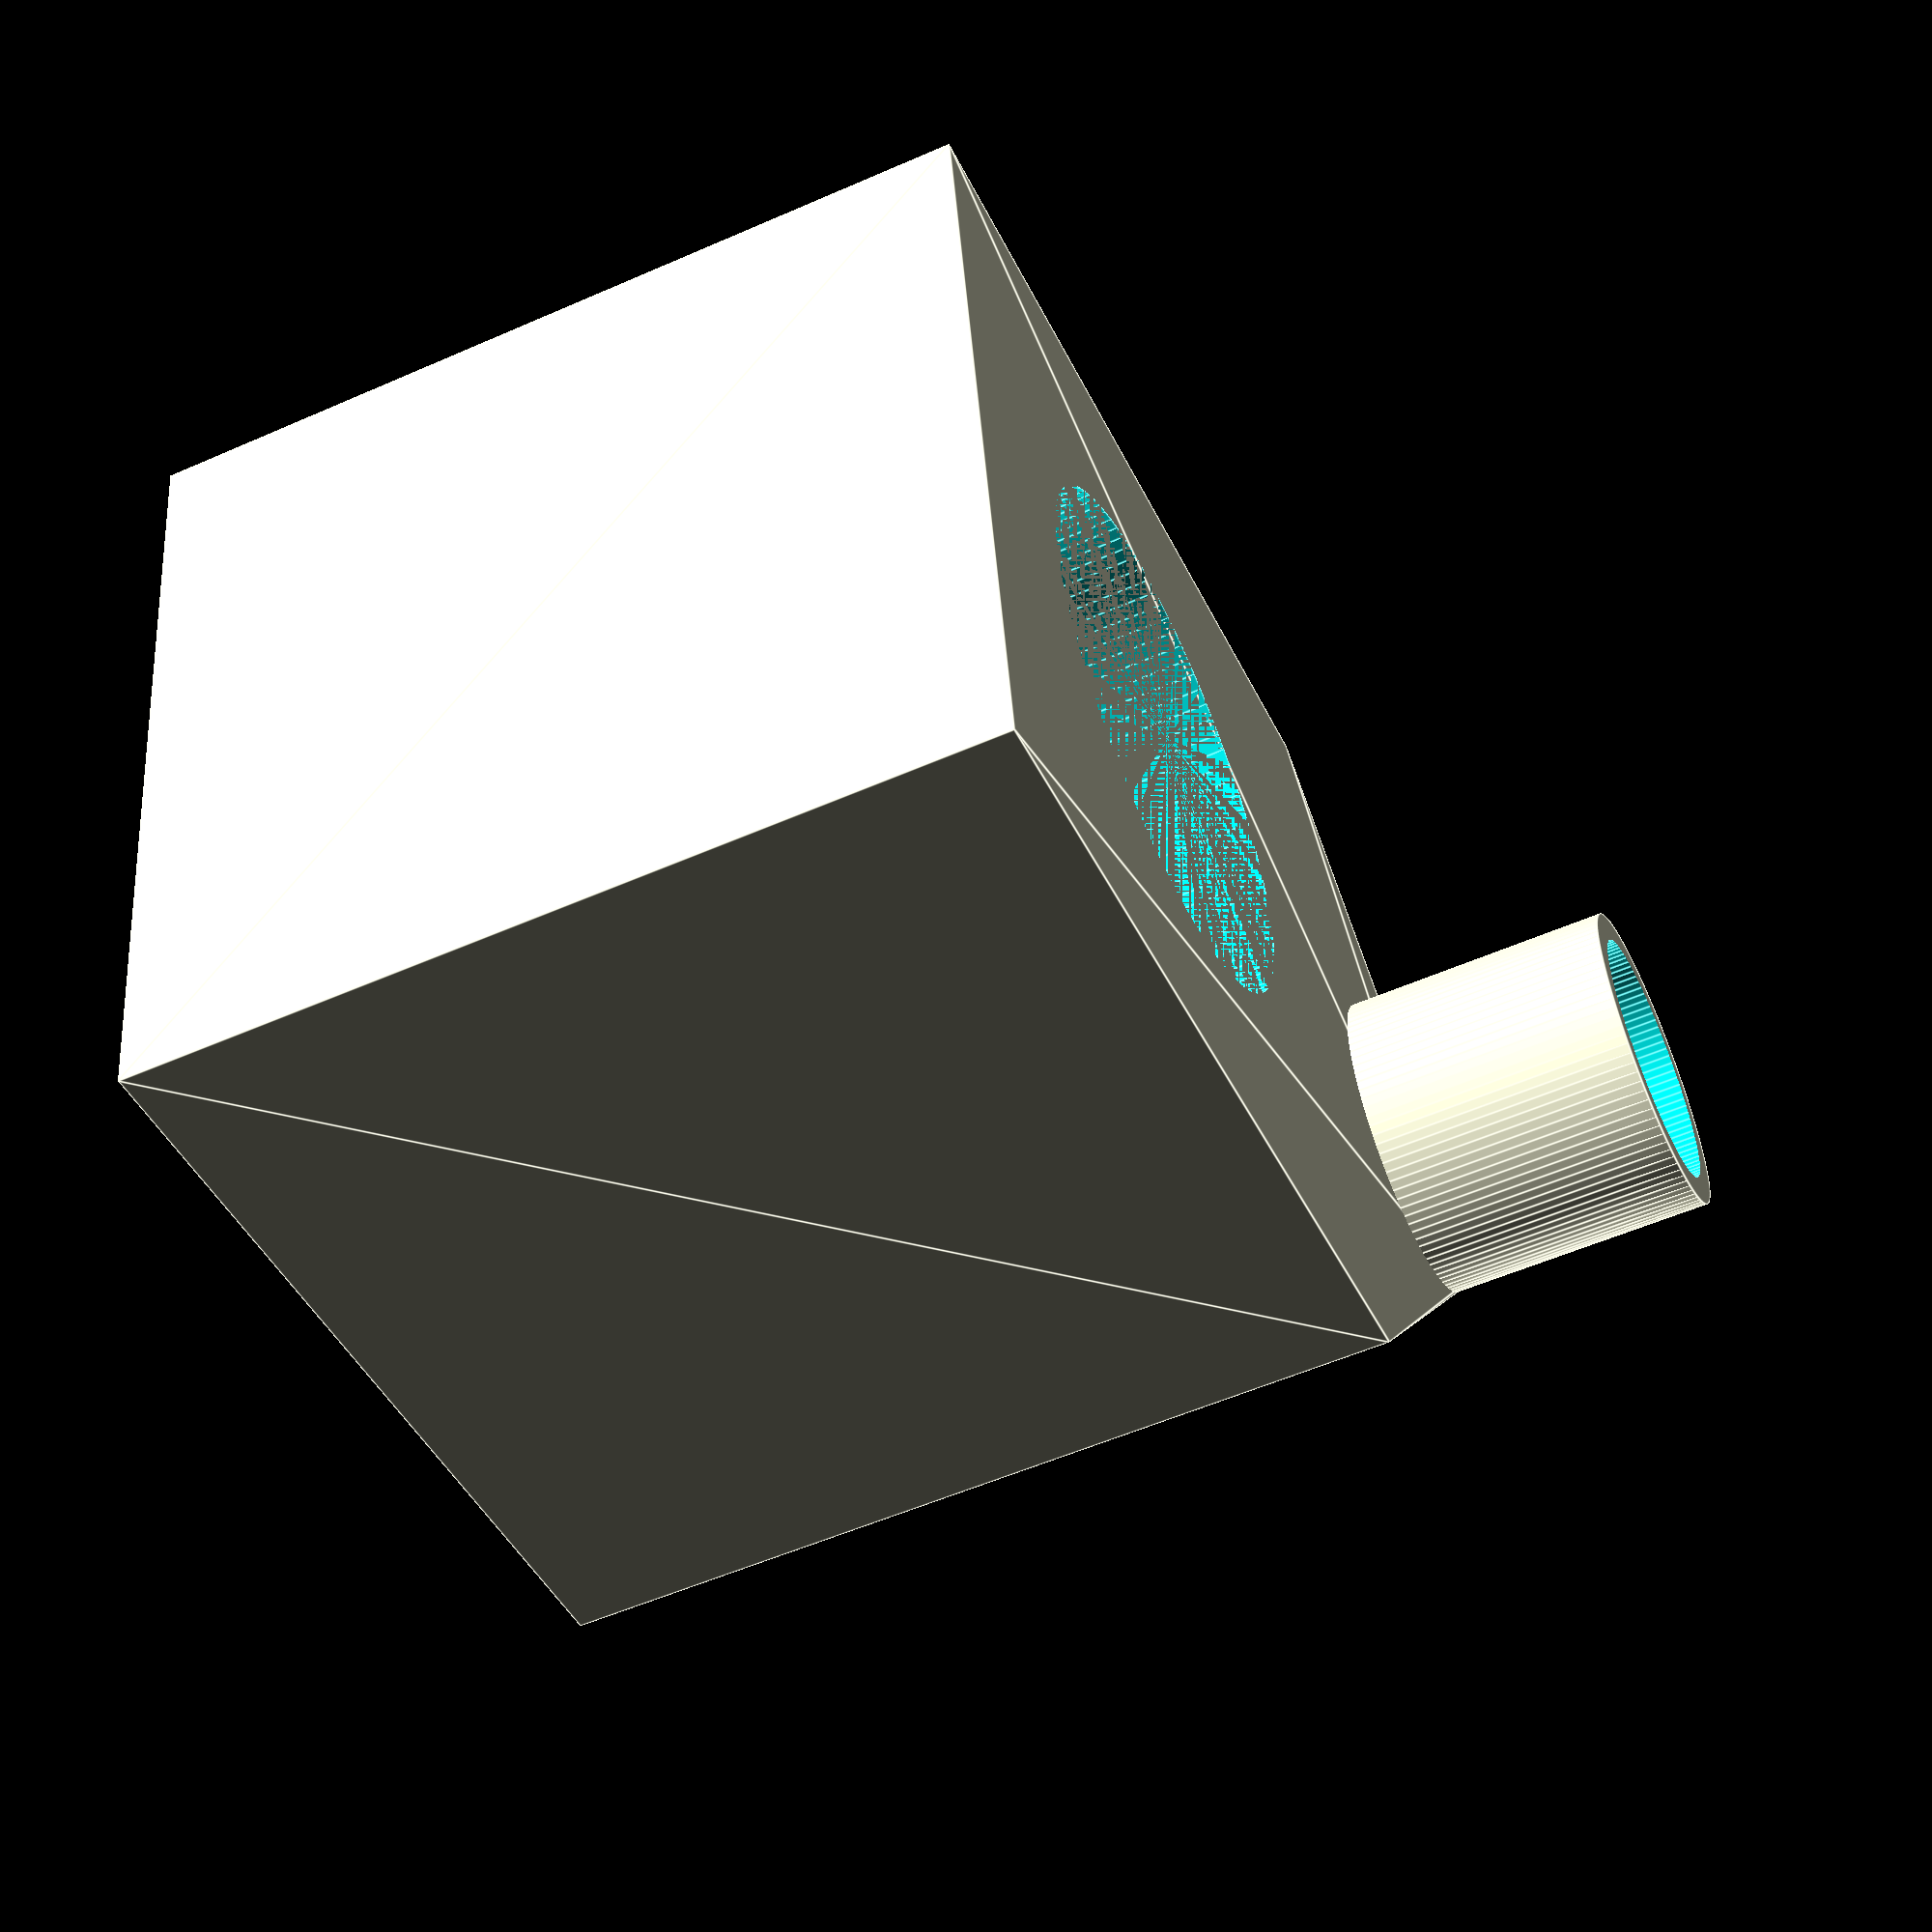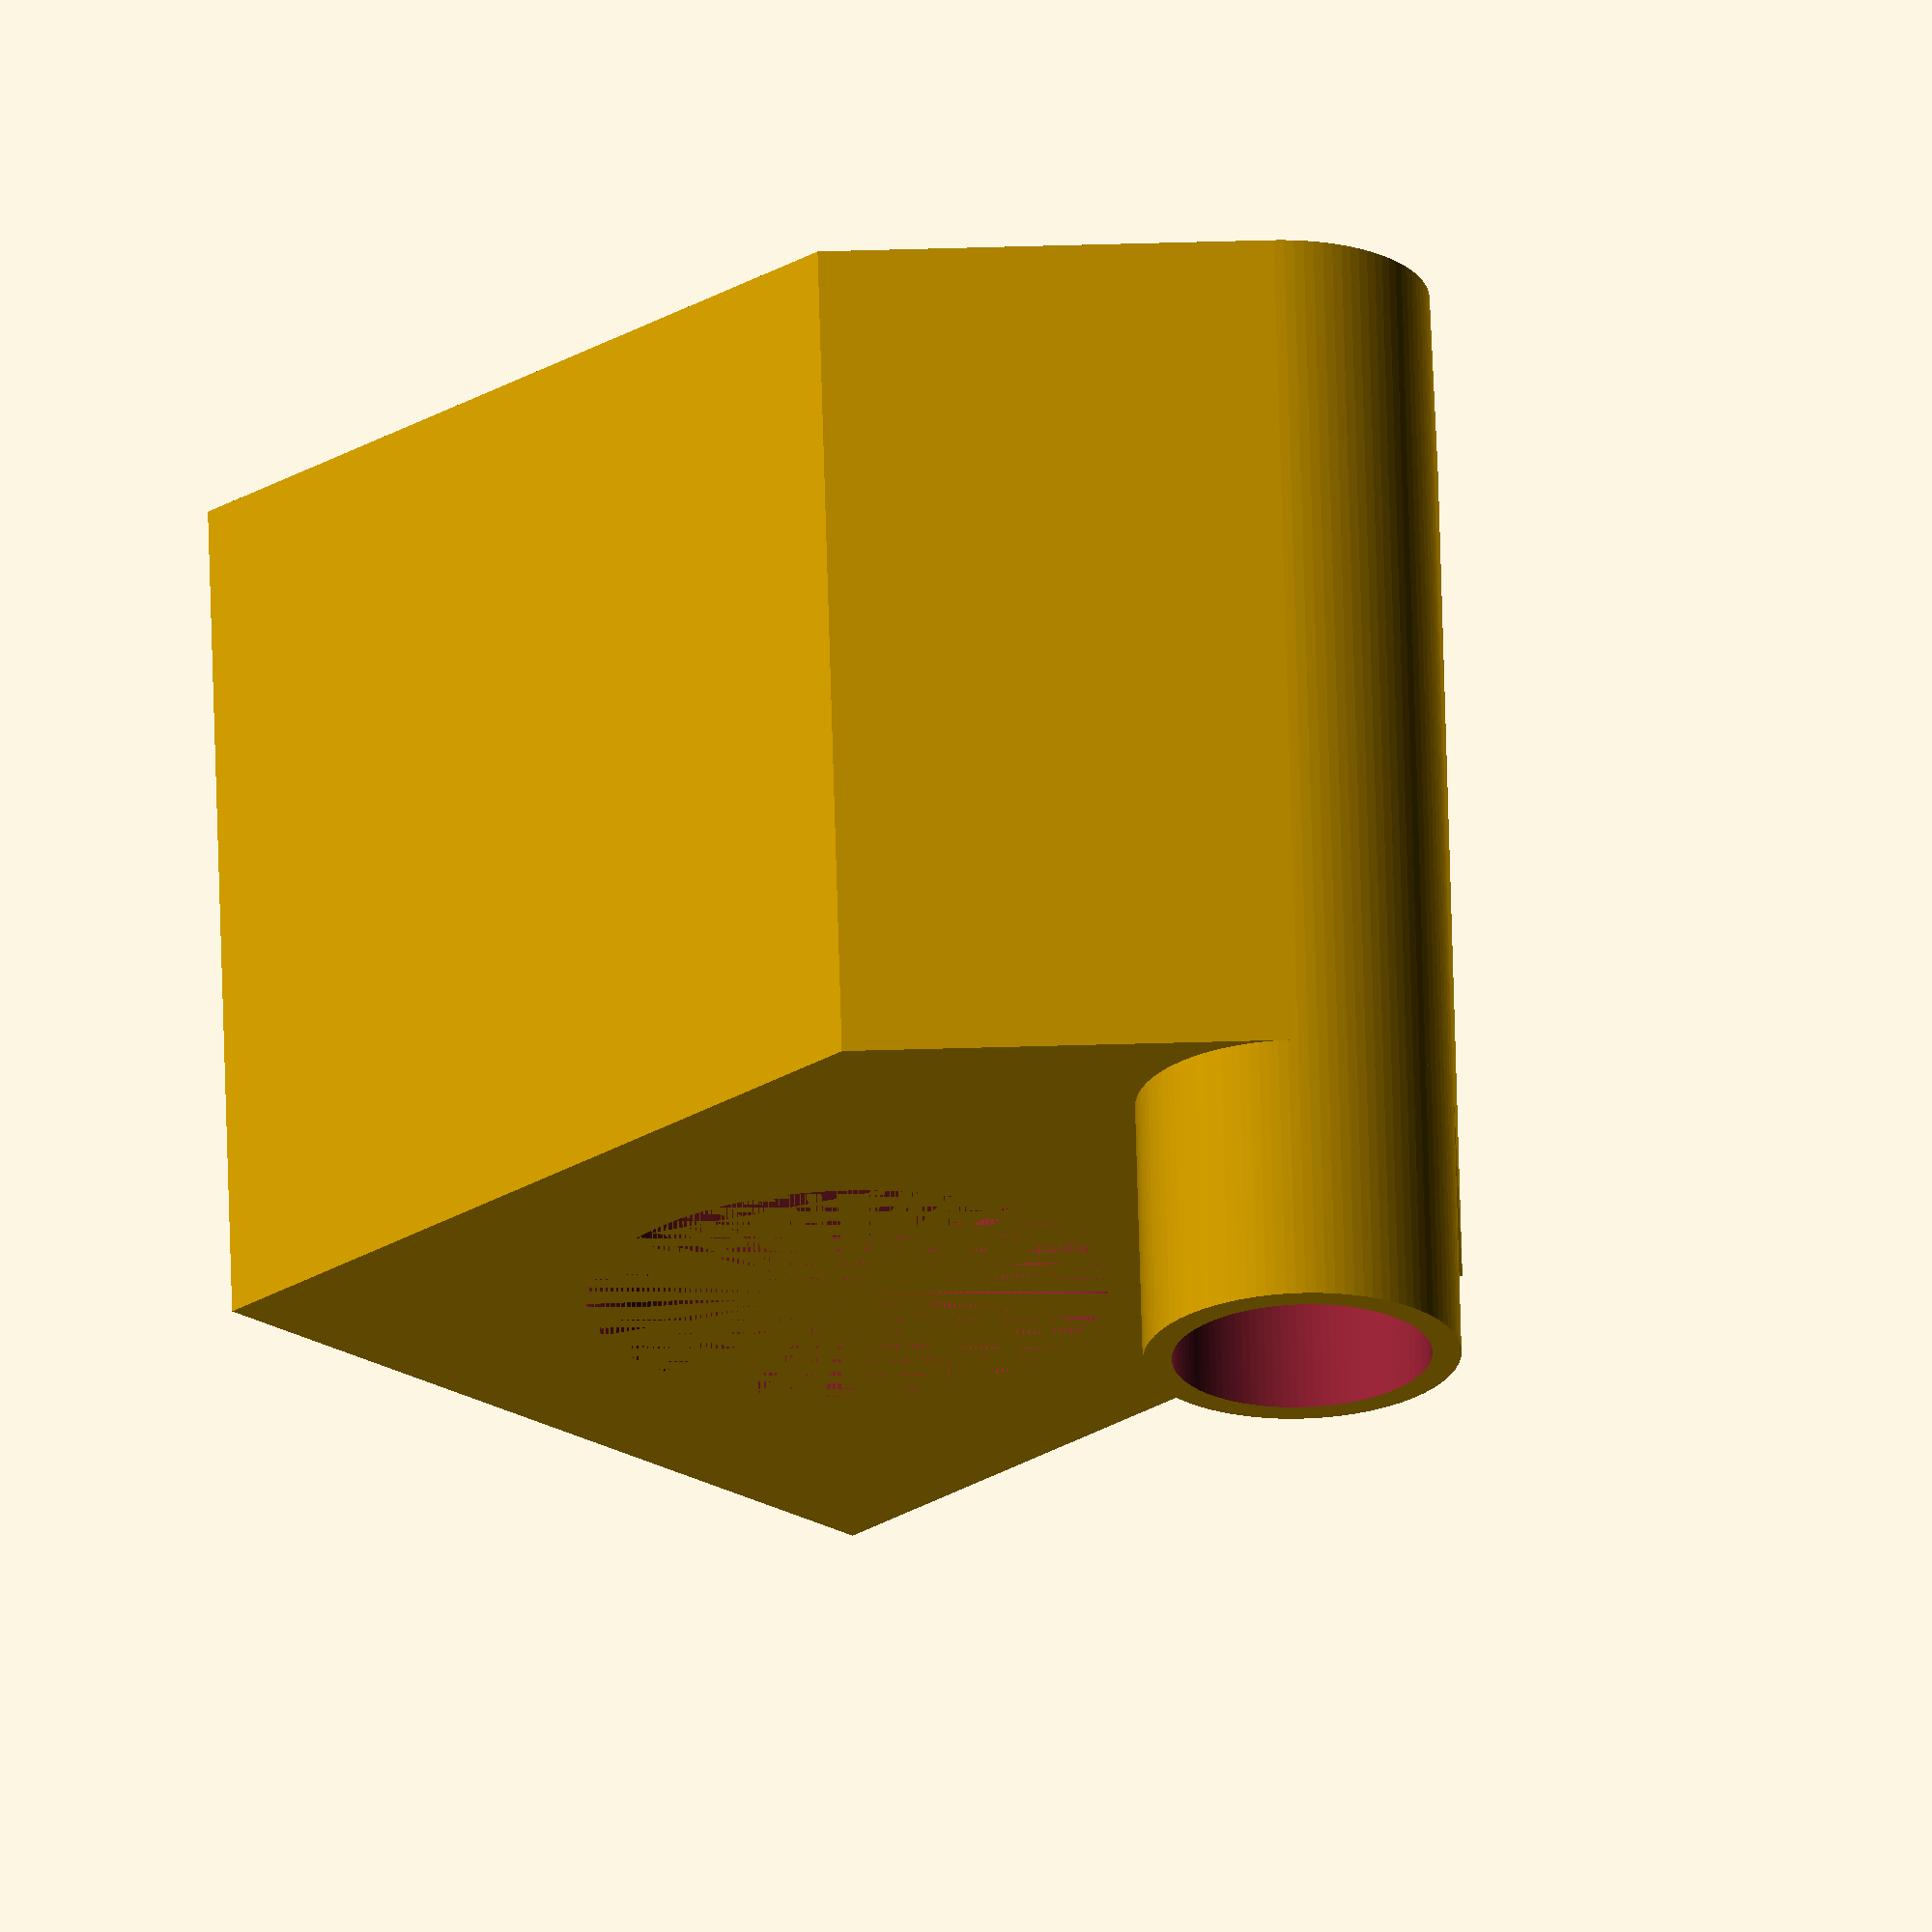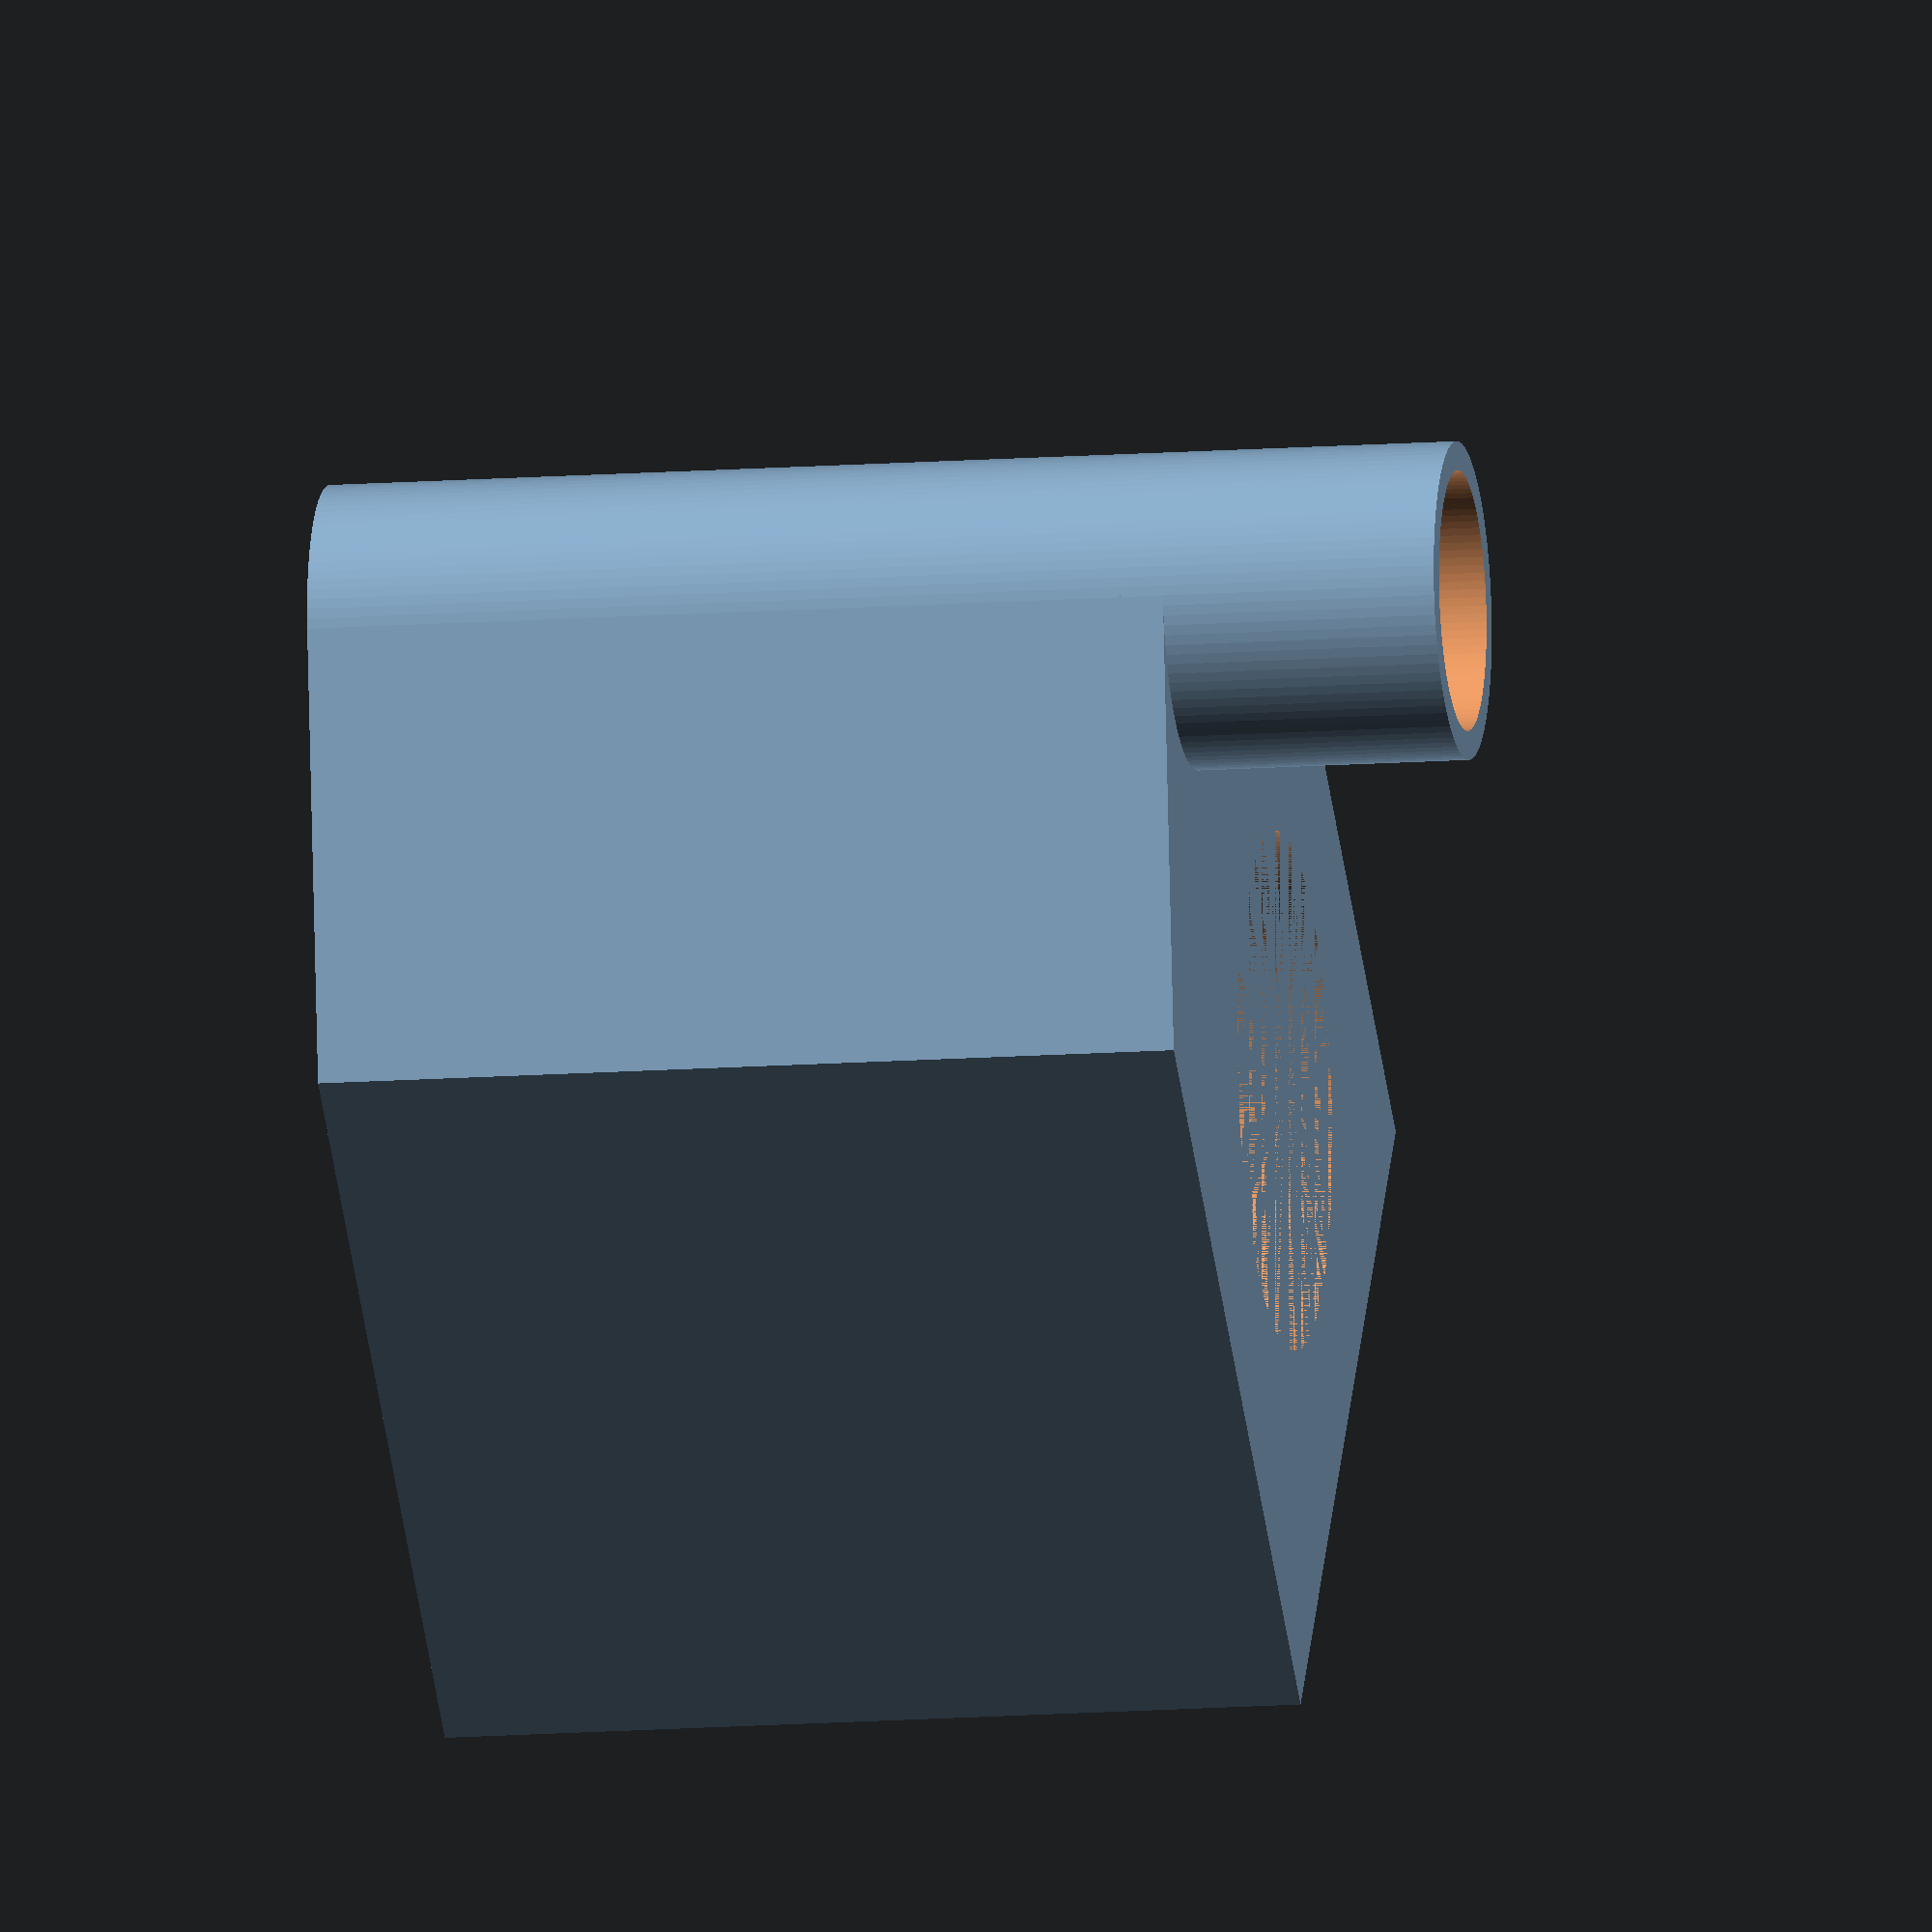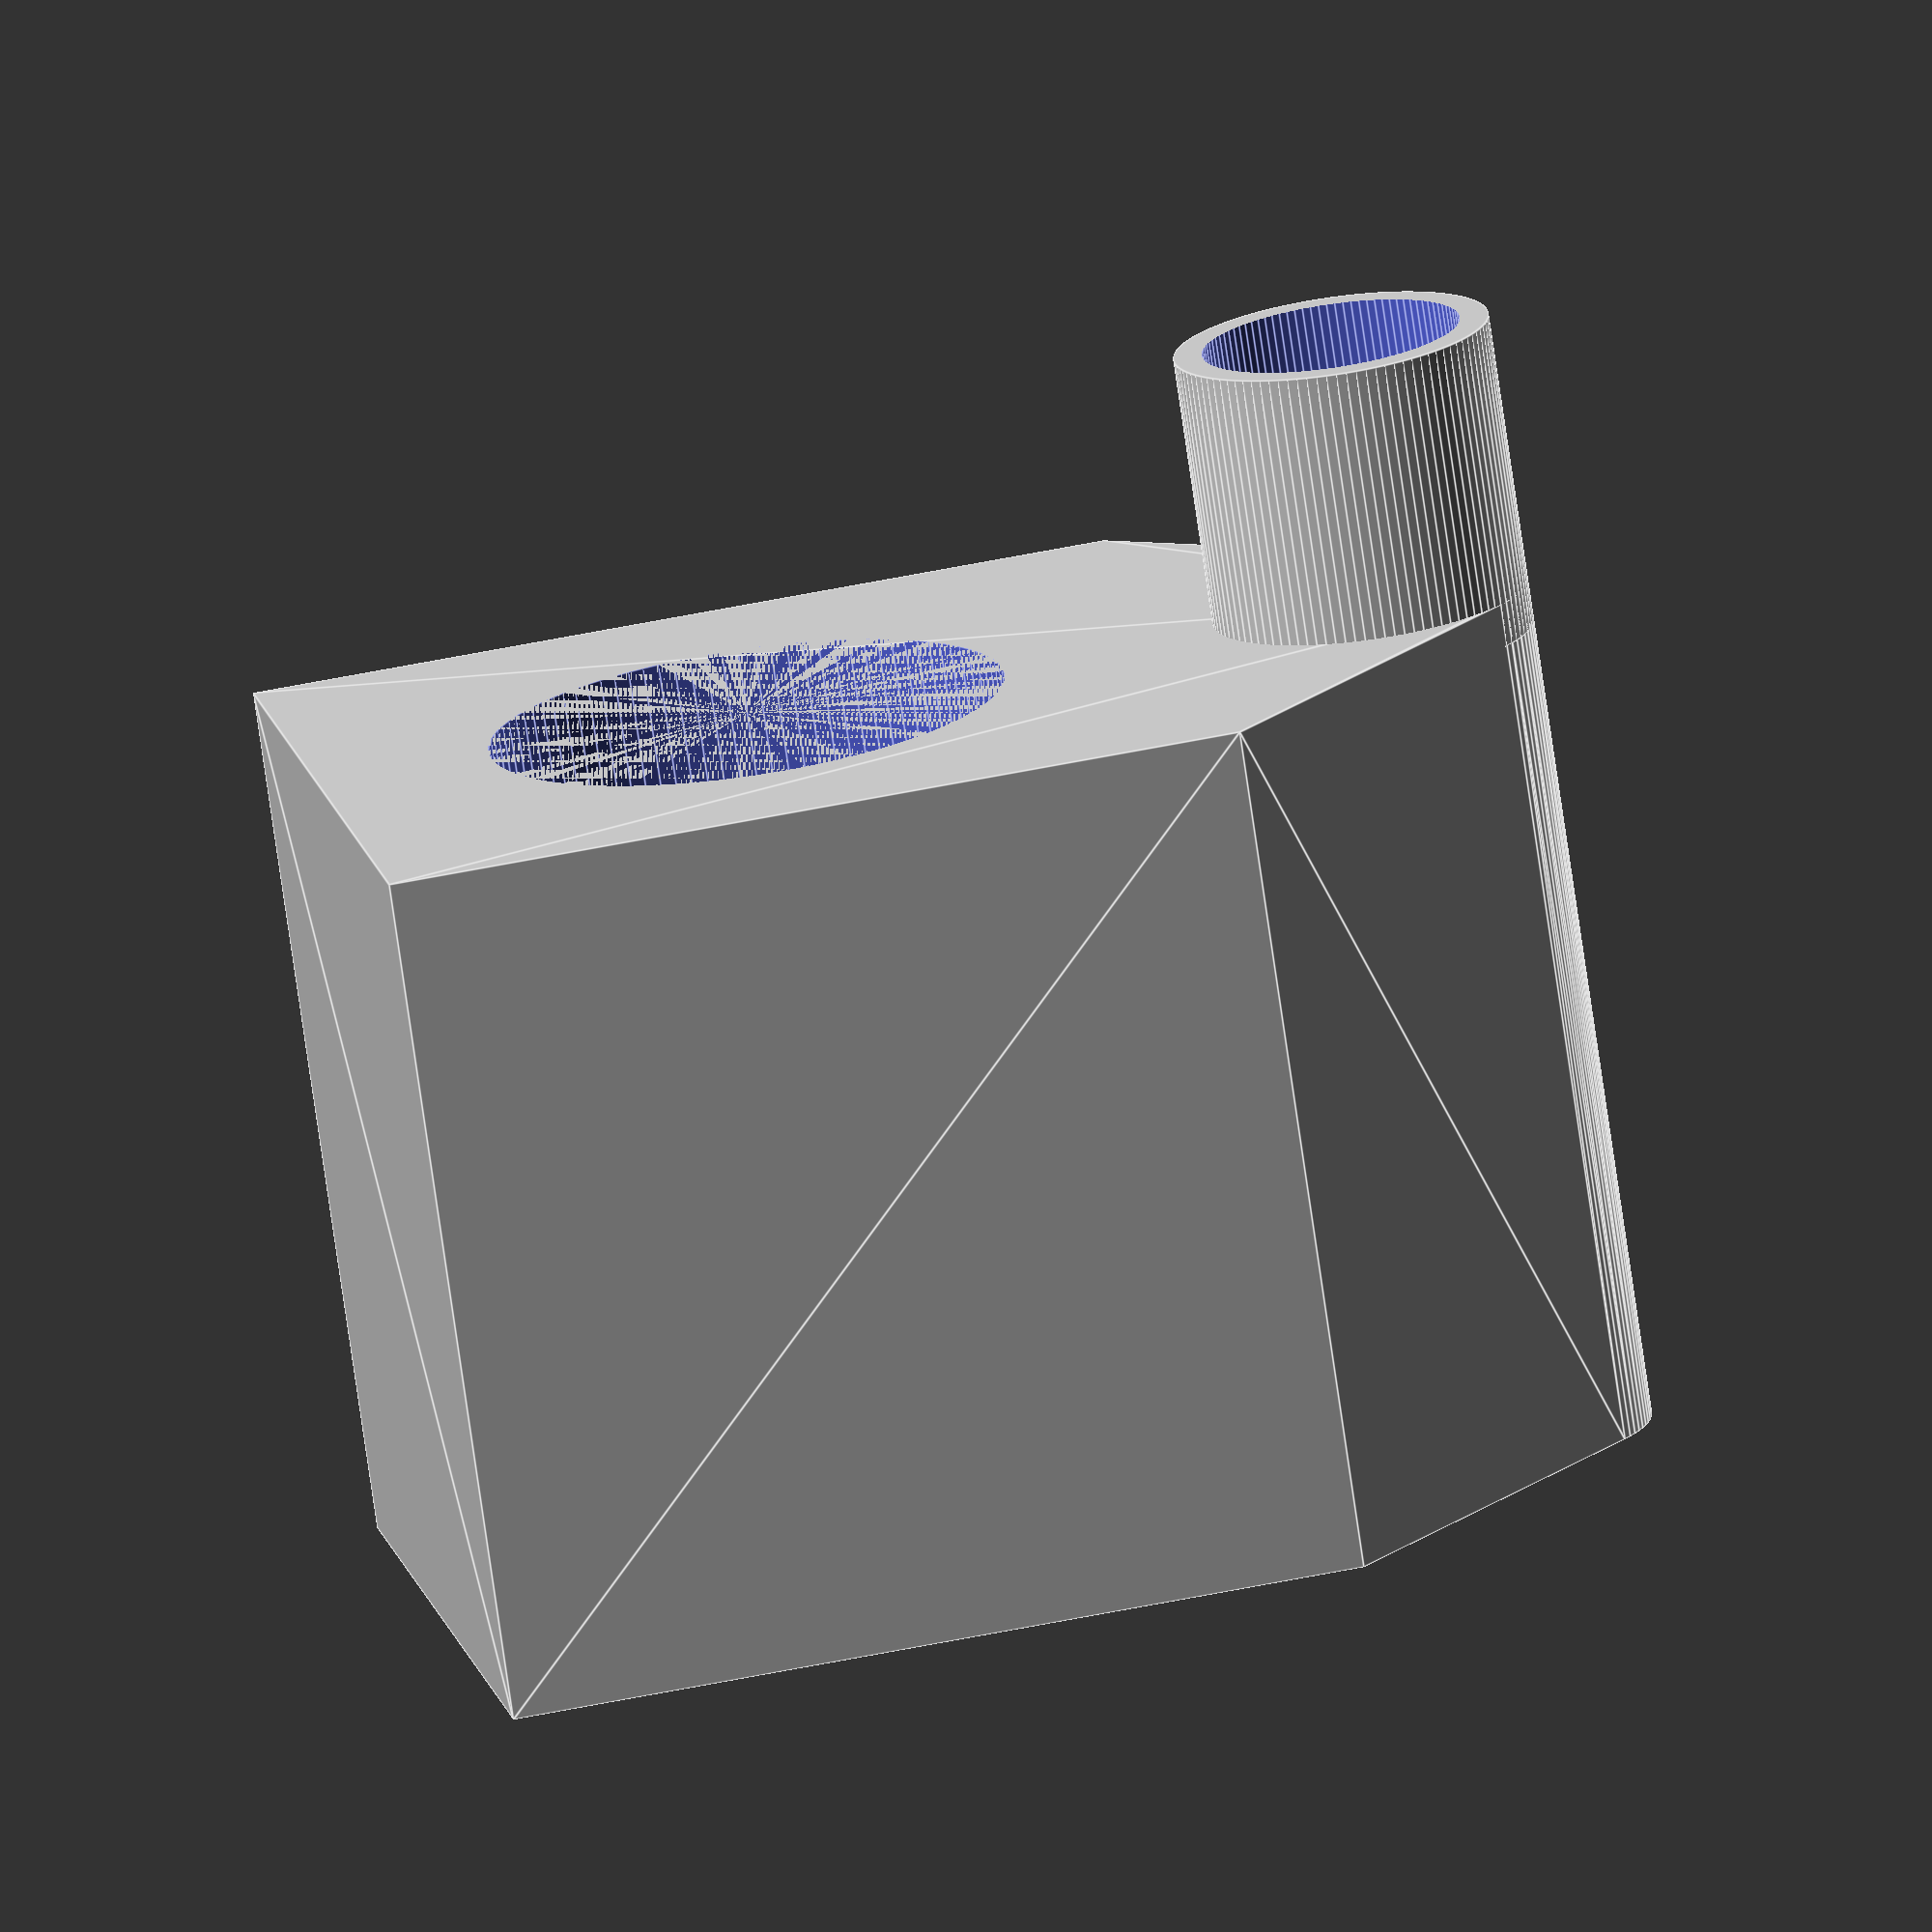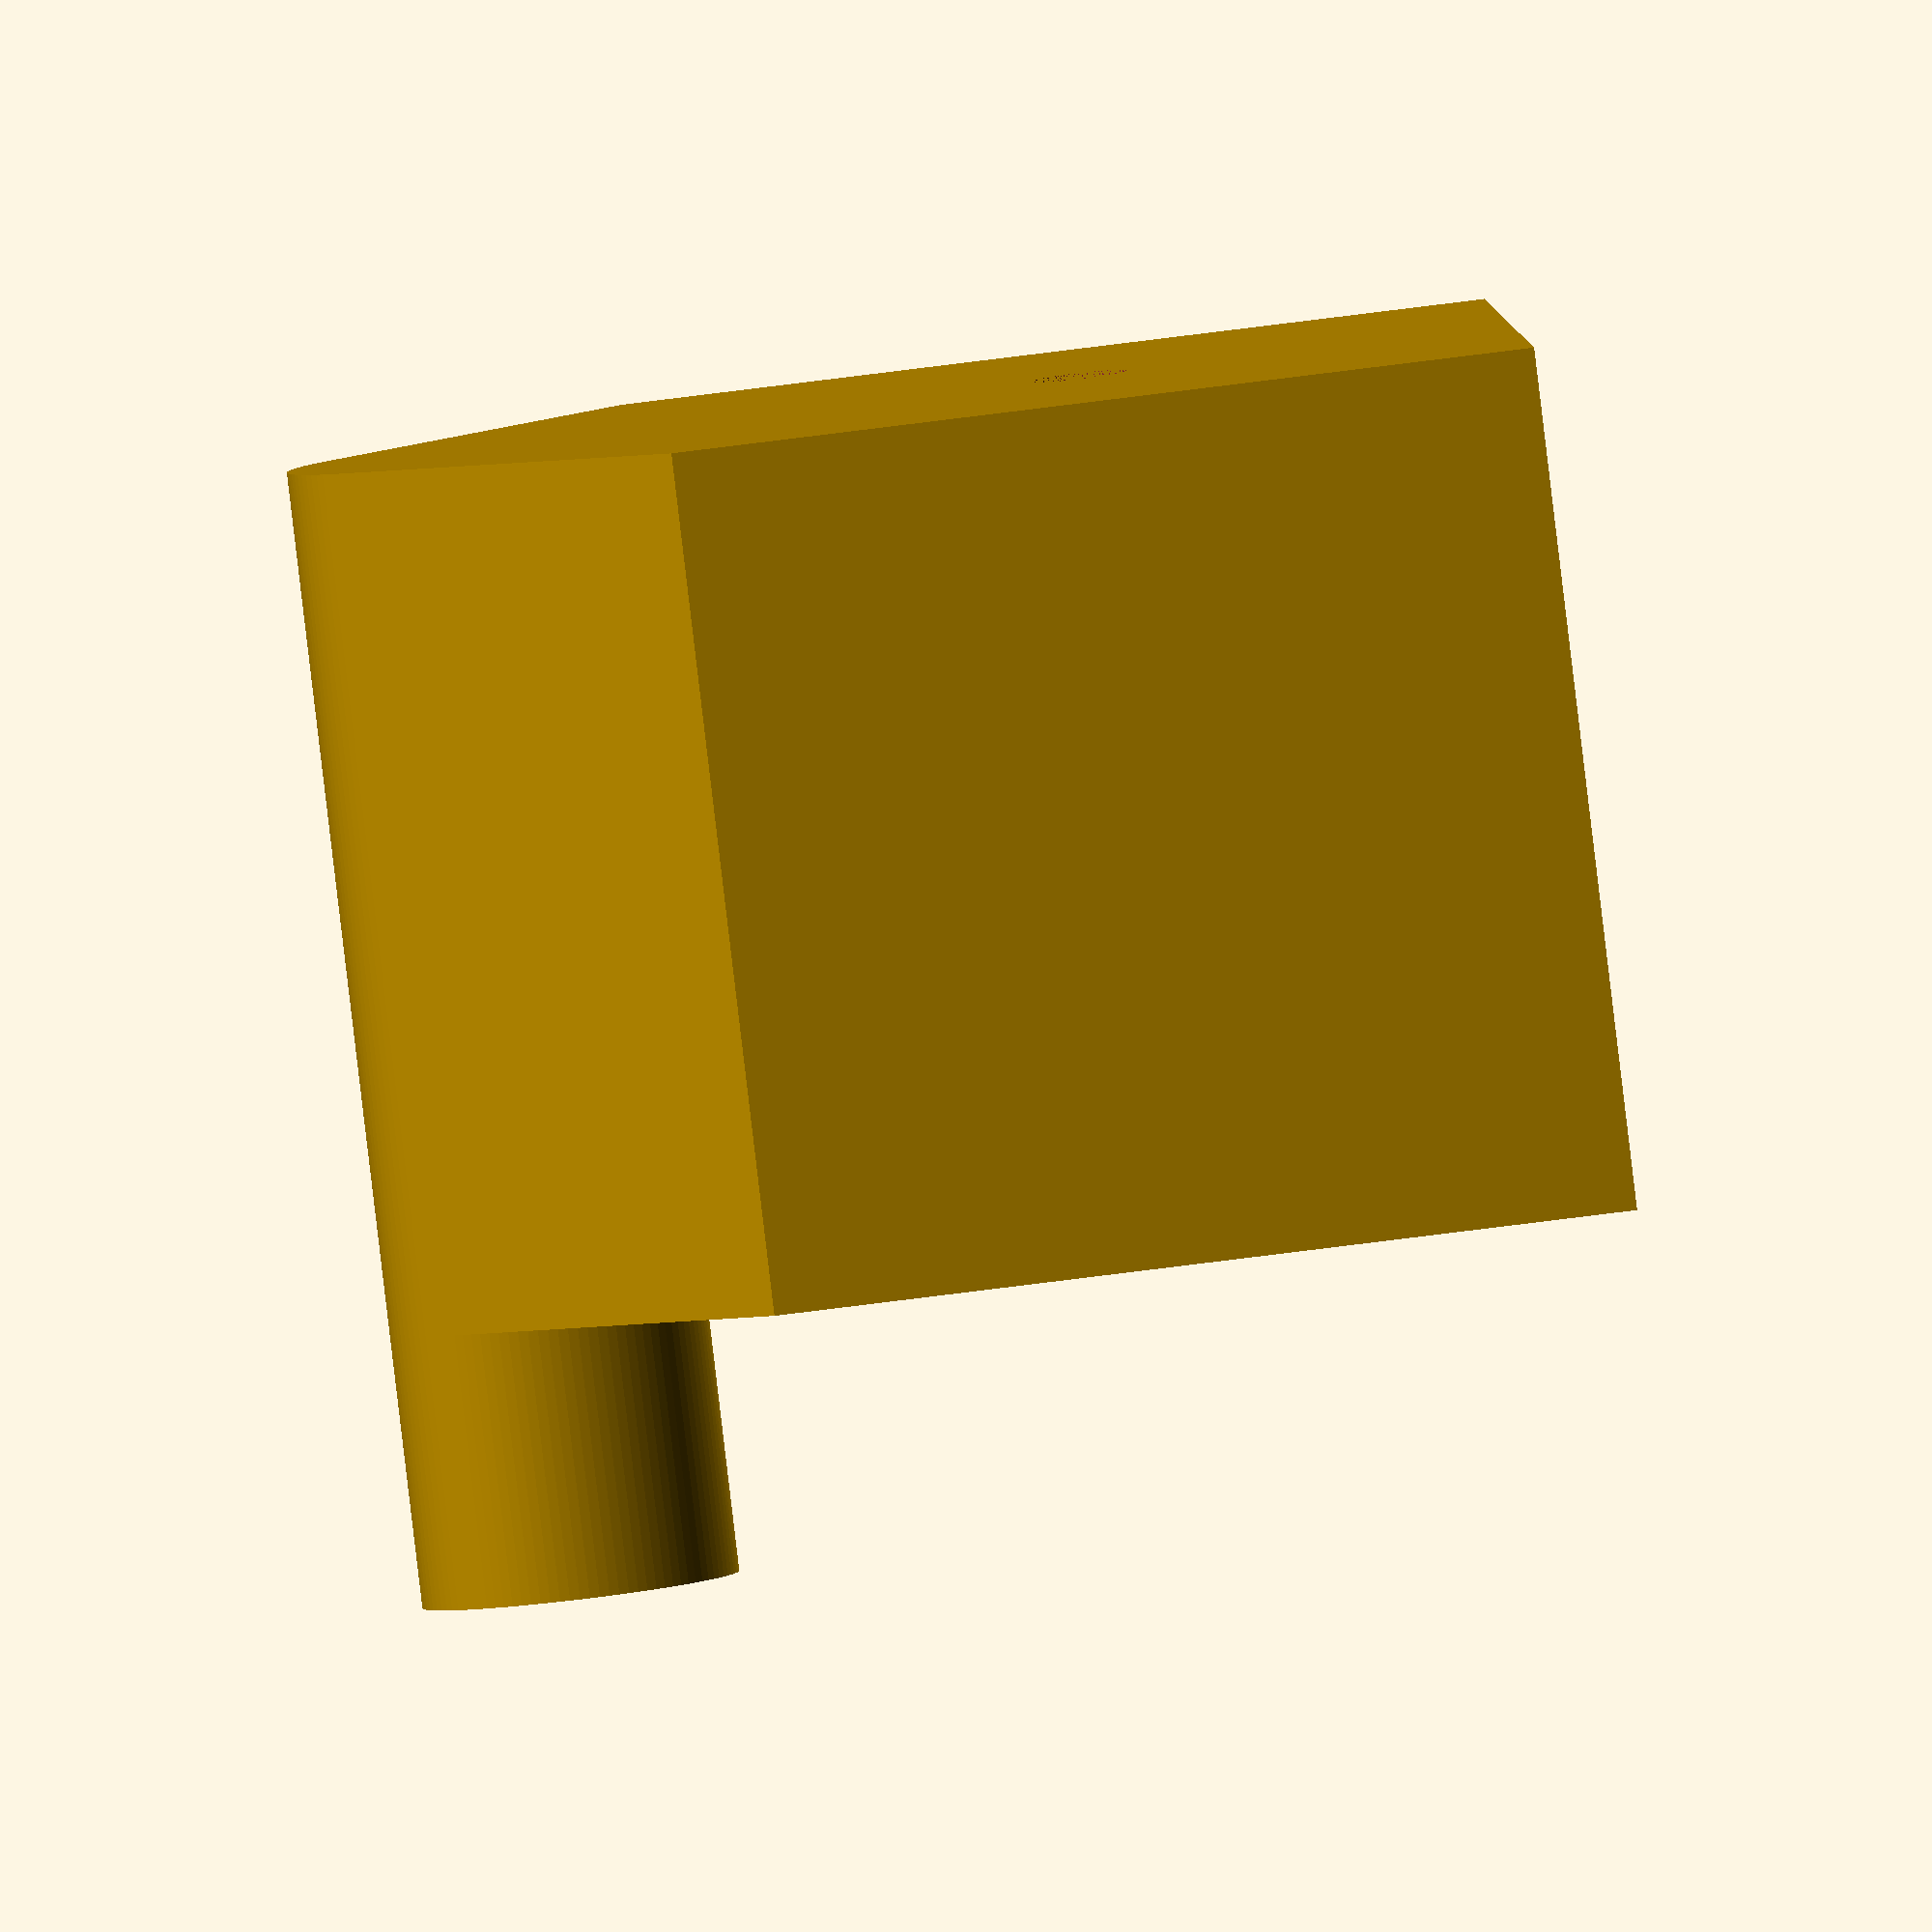
<openscad>
//Variabels
res=100;

gum_h=6;
gum_r=18/2;

output_r=7;

cube_l=30;

capsule_top=9/2;
capsule_bottom=18;
capsule_rest=16;

screw_r=1.4;

margin=1;

h1=cube_l/2+5;

//Modules
module screw_hole() {
	cylinder(r=screw_r,h=10,center=true,$fn=res);
	translate([0,0,7.5])cylinder(r1=screw_r,r2=screw_r*1.2,h=5,center=true,$fn=res);
}
module gum() {
	cylinder(r=gum_r,h=gum_h,center=true,$fn=res);
}
module cut() {
	translate([0,0,-cube_l/2+gum_h/2])gum();
	translate([0,0,-cube_l/2+(capsule_rest-4)])cylinder(r=capsule_top,h=capsule_rest+2,center=true,$fn=res);
	translate([0,0,5])screw_hole();
	rotate(a=[180,0,0]){hull(){rotate(a=[0,90,0])translate([0,0,h1/2+1])cylinder(r=capsule_top,h=h1,center=true,$fn=res);
	translate([cube_l/2+7,0,cube_l/2-2.5-6])cylinder(r=capsule_top,h=cube_l/2-6,center=true,$fn=res);}
	translate([cube_l/2+7,0,cube_l/2+4])cylinder(r=capsule_top,h=cube_l/2+2,center=true,$fn=res);}
}
module body() {
	hull(){cube(cube_l,center=true);
	translate([cube_l/2+7,0,0])cylinder(r=capsule_top+margin,h=cube_l,center=true,$fn=res);}
	rotate(a=[180,0,0])translate([cube_l/2+7,0,cube_l/2+4])cylinder(r=capsule_top+margin,h=cube_l/2-4,center=true,$fn=res);
}
	//Render
rotate(a=[180,0,0])difference() {
	body();
	cut();
}
</openscad>
<views>
elev=54.6 azim=351.1 roll=295.0 proj=p view=edges
elev=113.2 azim=134.5 roll=181.6 proj=o view=wireframe
elev=192.1 azim=36.9 roll=259.5 proj=o view=wireframe
elev=255.8 azim=170.9 roll=171.8 proj=o view=edges
elev=86.4 azim=3.3 roll=186.8 proj=o view=solid
</views>
